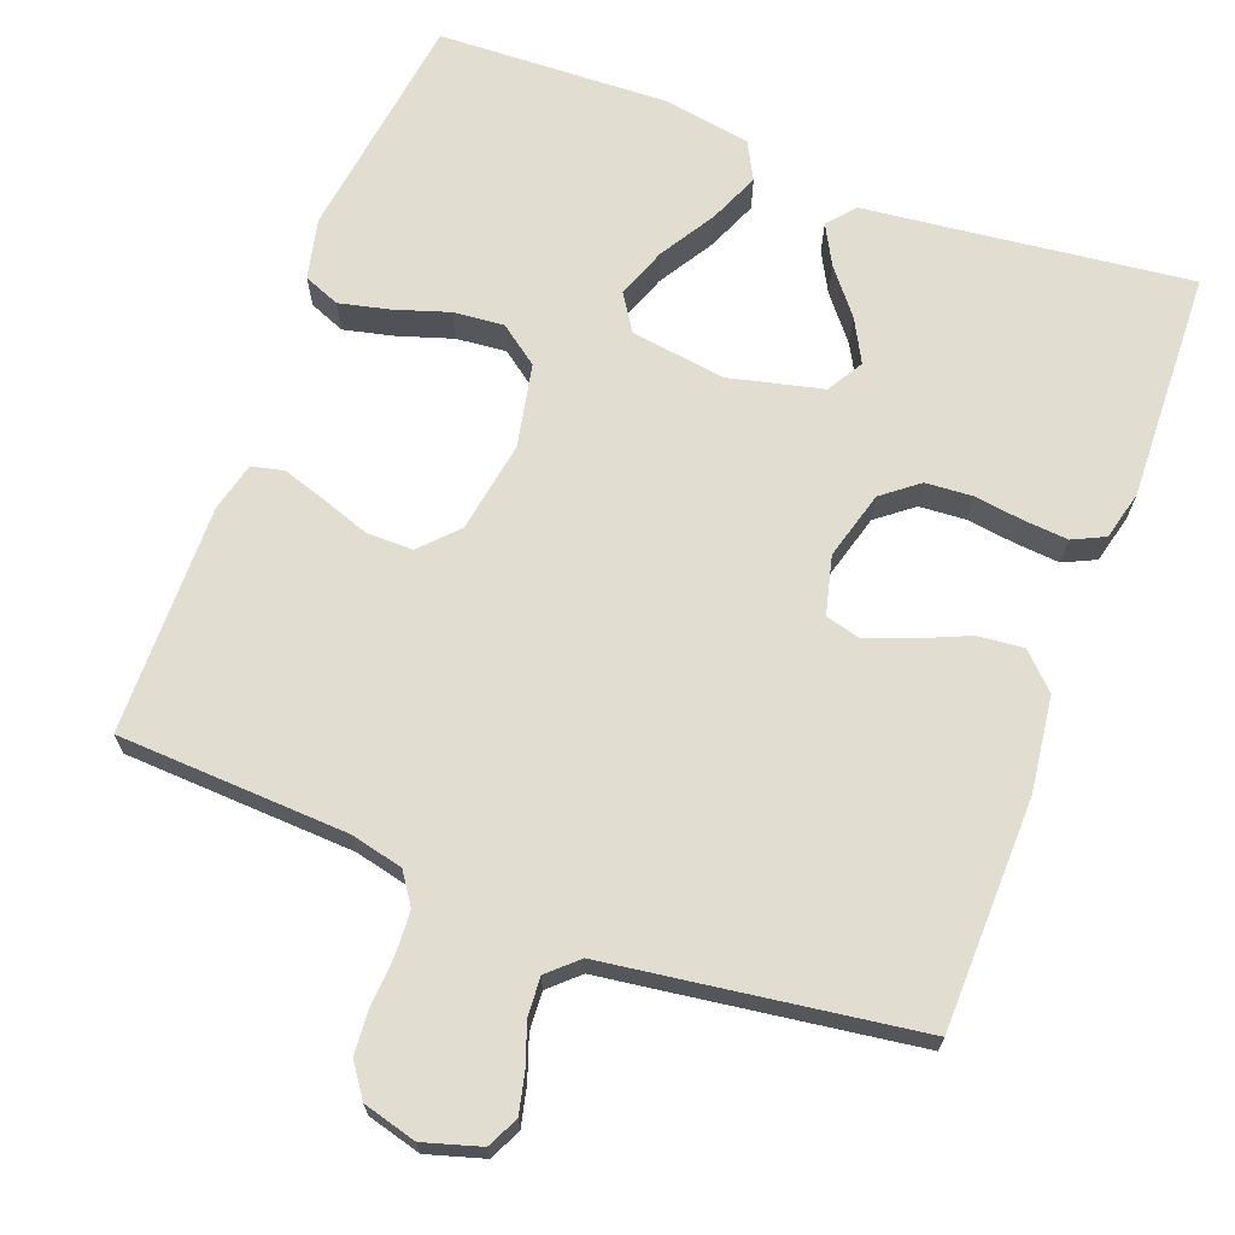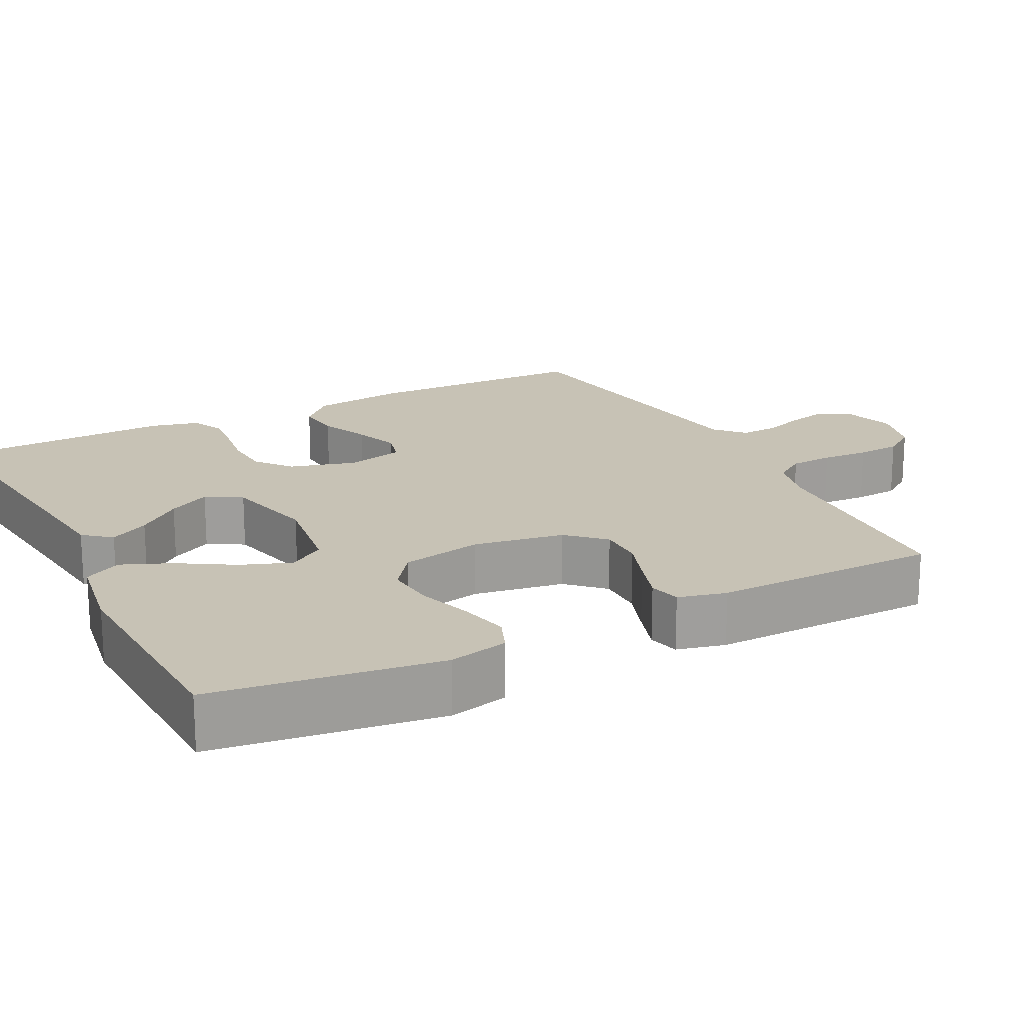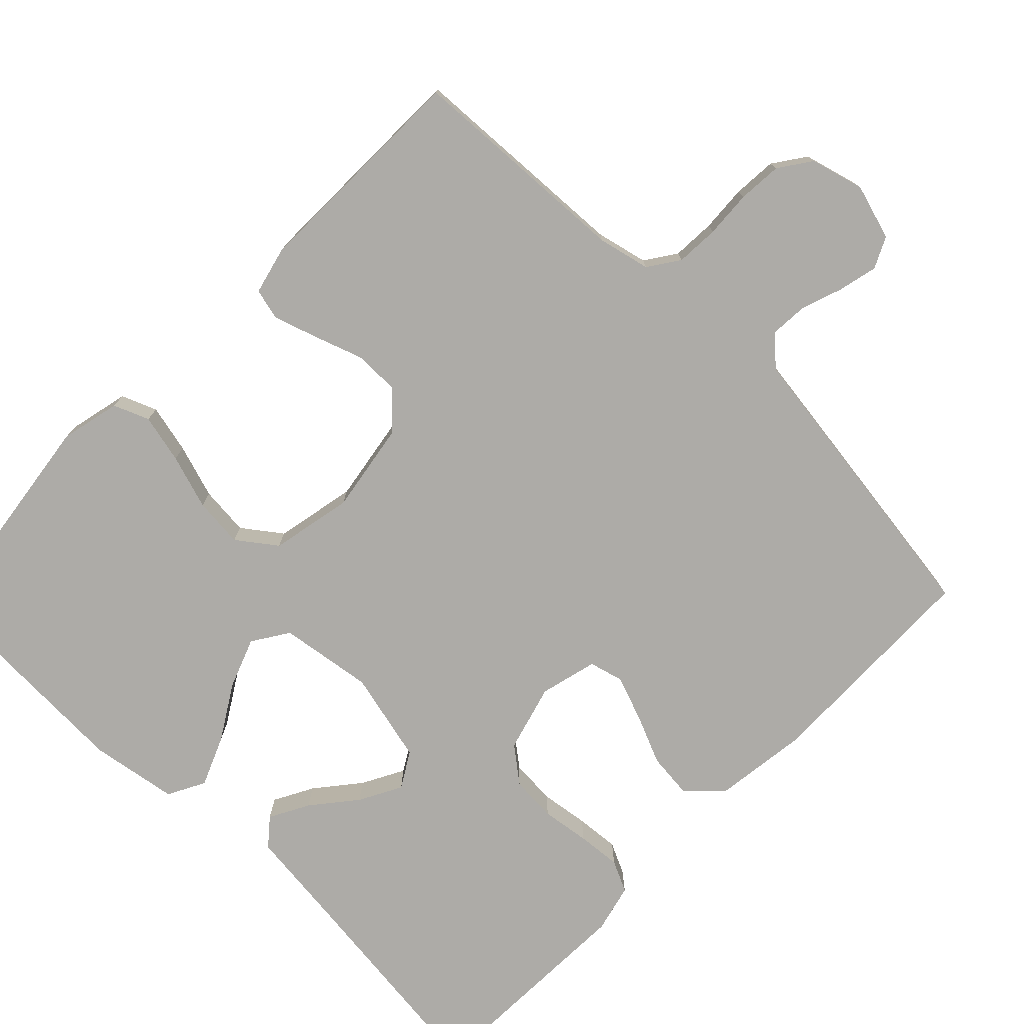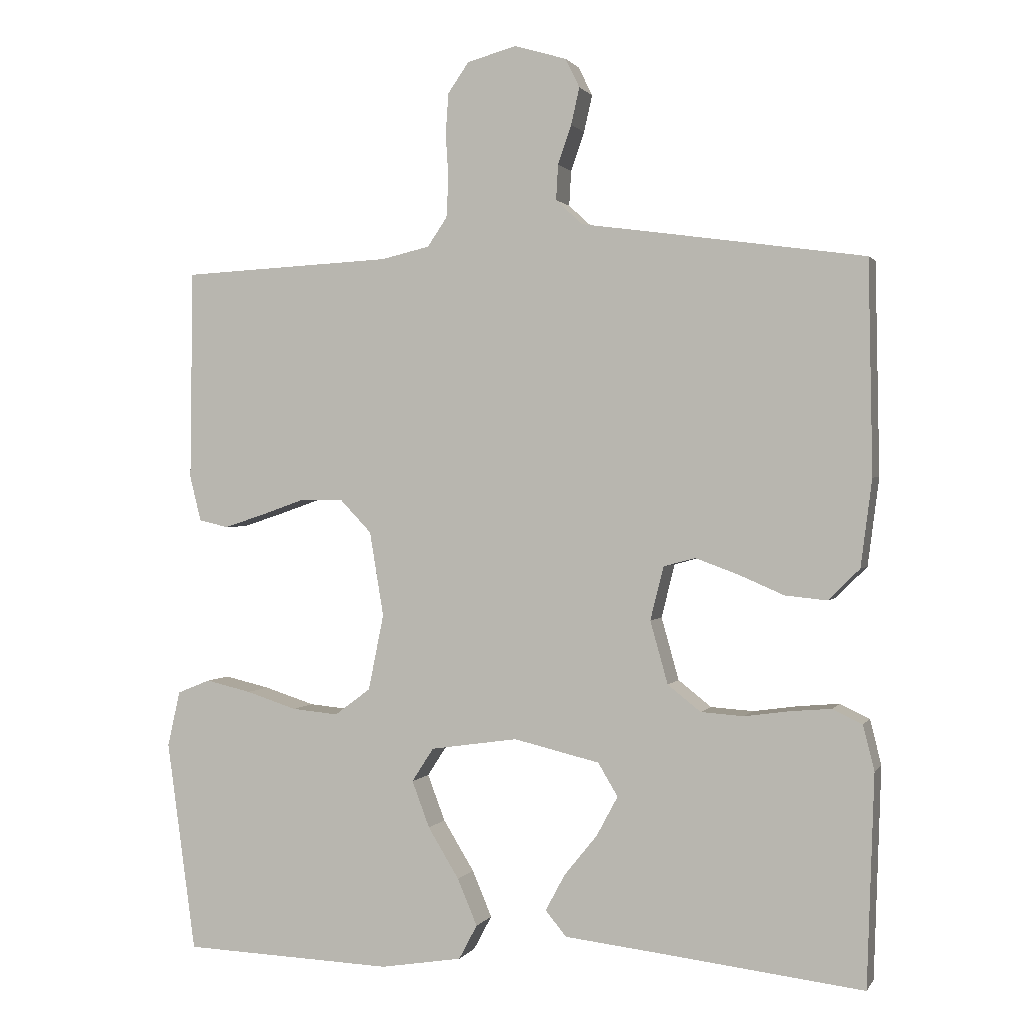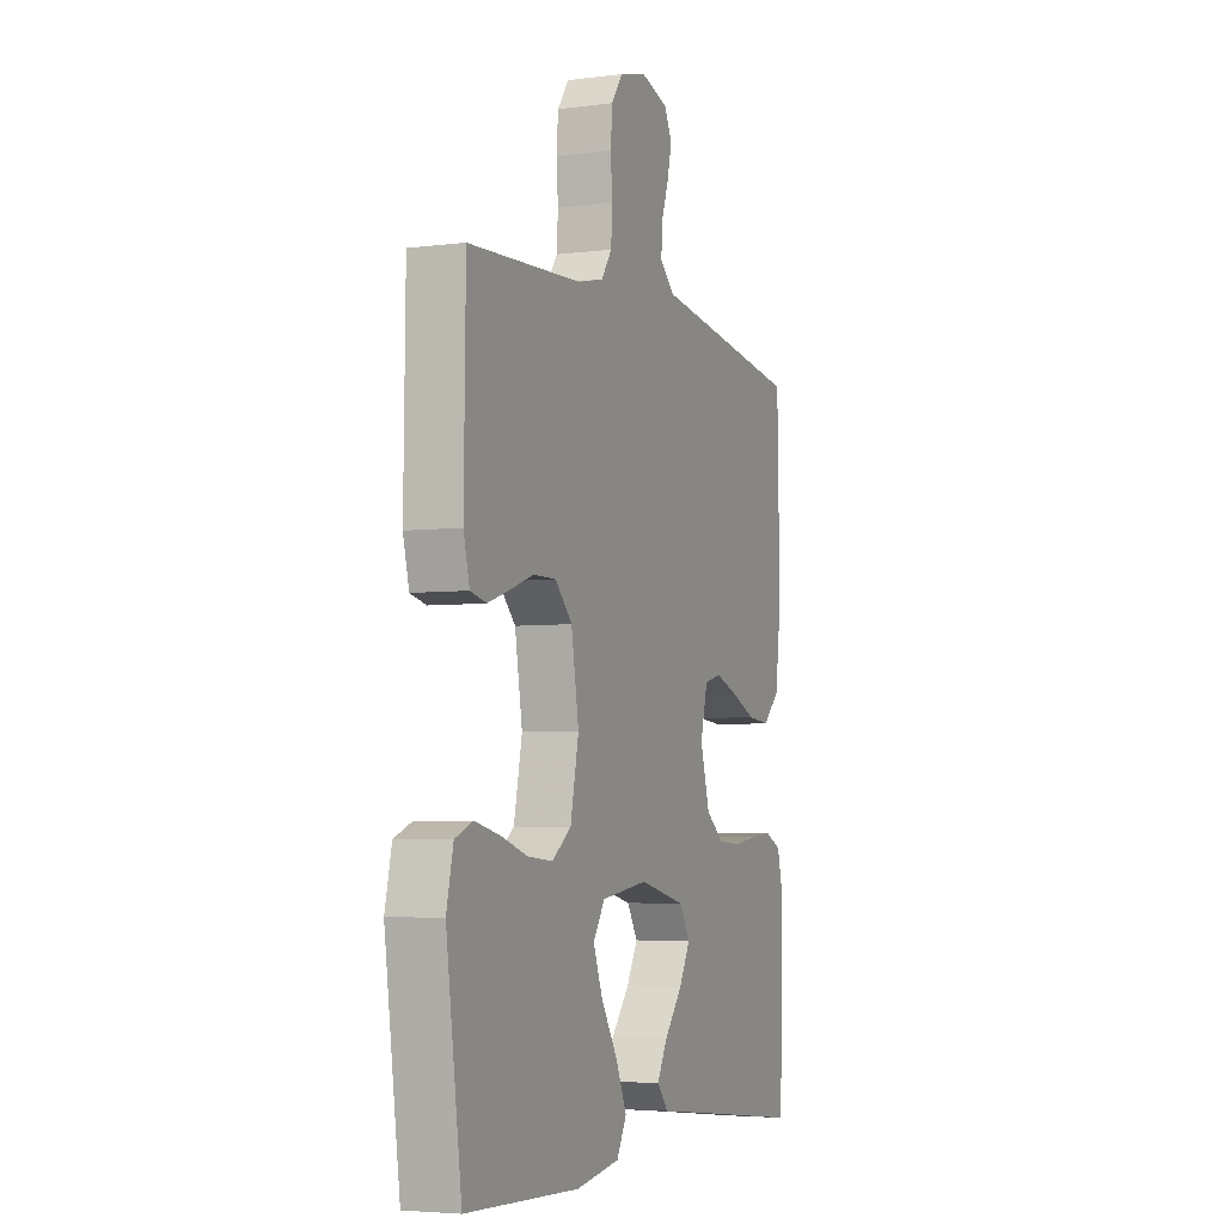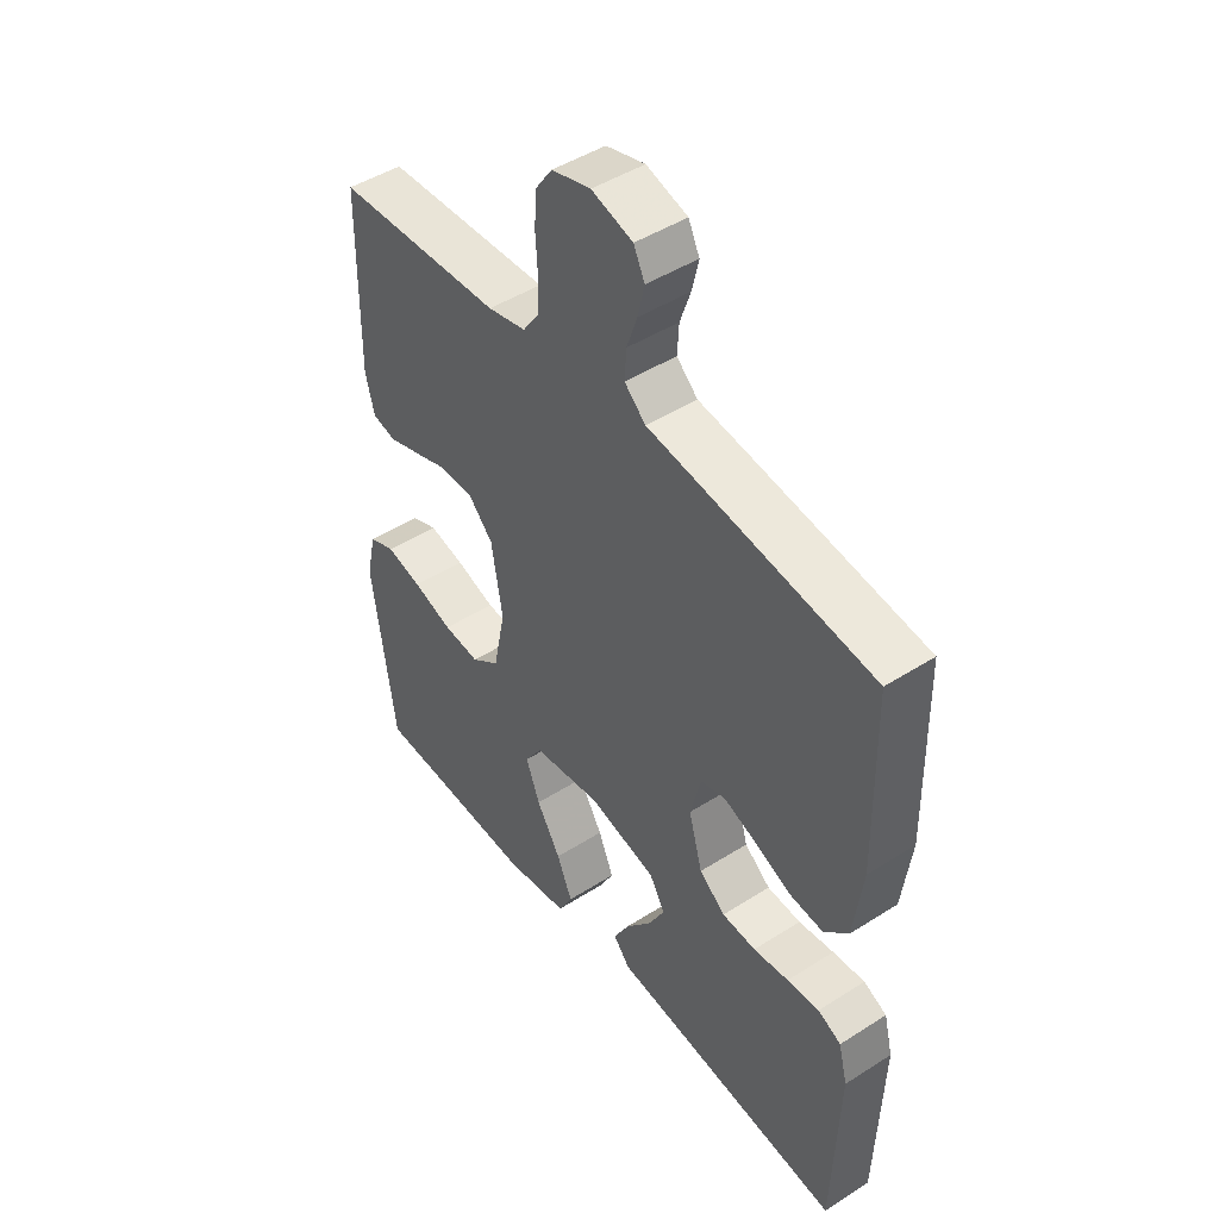
<metadata>
{"format":"obj","ext":"obj","renderer":"f3d","projection":"perspective","resolution":1024,"background":"white","views":[{"elev":68.5,"azim":20.6,"up":"+Y"},{"elev":19.0,"azim":-117.3,"up":"+Y"},{"elev":-76.4,"azim":-44.3,"up":"+Y"},{"elev":1.0,"azim":16.8,"up":"+Z"},{"elev":-4.6,"azim":-67.6,"up":"+Z"},{"elev":46.6,"azim":54.0,"up":"+Z"}]}
</metadata>
<code>
v 0.5 0.07 0.5
v 0.506 0.07 0.2
v 0.49 0.07 0.076
v 0.446 0.07 0.032
v 0.386 0.07 0.038
v 0.321 0.07 0.066
v 0.261 0.07 0.088
v 0.216 0.07 0.076
v 0.197 0.07 0
v 0.222 0.07 -0.089
v 0.269 0.07 -0.126
v 0.33 0.07 -0.13
v 0.394 0.07 -0.121
v 0.452 0.07 -0.116
v 0.494 0.07 -0.136
v 0.51 0.07 -0.2
v 0.5 0.07 -0.5
v 0.2 0.07 -0.465
v 0.075 0.07 -0.451
v 0.045 0.07 -0.415
v 0.073 0.07 -0.363
v 0.12 0.07 -0.305
v 0.15 0.07 -0.249
v 0.122 0.07 -0.202
v 0 0.07 -0.173
v -0.124 0.07 -0.191
v -0.155 0.07 -0.239
v -0.13 0.07 -0.305
v -0.086 0.07 -0.377
v -0.058 0.07 -0.443
v -0.084 0.07 -0.492
v -0.2 0.07 -0.511
v -0.5 0.07 -0.5
v -0.541 0.07 -0.2
v -0.523 0.07 -0.121
v -0.476 0.07 -0.102
v -0.411 0.07 -0.117
v -0.339 0.07 -0.14
v -0.273 0.07 -0.146
v -0.222 0.07 -0.108
v -0.2 0.07 0
v -0.22 0.07 0.12
v -0.265 0.07 0.167
v -0.325 0.07 0.167
v -0.388 0.07 0.145
v -0.446 0.07 0.126
v -0.488 0.07 0.136
v -0.504 0.07 0.2
v -0.5 0.07 0.5
v -0.2 0.07 0.515
v -0.131 0.07 0.531
v -0.103 0.07 0.572
v -0.1 0.07 0.629
v -0.104 0.07 0.691
v -0.1 0.07 0.749
v -0.07 0.07 0.792
v 0 0.07 0.811
v 0.074 0.07 0.789
v 0.094 0.07 0.748
v 0.082 0.07 0.696
v 0.063 0.07 0.641
v 0.06 0.07 0.591
v 0.098 0.07 0.556
v 0.2 0.07 0.542
v 0.5 0 0.5
v 0.506 0 0.2
v 0.49 0 0.076
v 0.446 0 0.032
v 0.386 0 0.038
v 0.321 0 0.066
v 0.261 0 0.088
v 0.216 0 0.076
v 0.197 0 0
v 0.222 0 -0.089
v 0.269 0 -0.126
v 0.33 0 -0.13
v 0.394 0 -0.121
v 0.452 0 -0.116
v 0.494 0 -0.136
v 0.51 0 -0.2
v 0.5 0 -0.5
v 0.2 0 -0.465
v 0.075 0 -0.451
v 0.045 0 -0.415
v 0.073 0 -0.363
v 0.12 0 -0.305
v 0.15 0 -0.249
v 0.122 0 -0.202
v 0 0 -0.173
v -0.124 0 -0.191
v -0.155 0 -0.239
v -0.13 0 -0.305
v -0.086 0 -0.377
v -0.058 0 -0.443
v -0.084 0 -0.492
v -0.2 0 -0.511
v -0.5 0 -0.5
v -0.541 0 -0.2
v -0.523 0 -0.121
v -0.476 0 -0.102
v -0.411 0 -0.117
v -0.339 0 -0.14
v -0.273 0 -0.146
v -0.222 0 -0.108
v -0.2 0 0
v -0.22 0 0.12
v -0.265 0 0.167
v -0.325 0 0.167
v -0.388 0 0.145
v -0.446 0 0.126
v -0.488 0 0.136
v -0.504 0 0.2
v -0.5 0 0.5
v -0.2 0 0.515
v -0.131 0 0.531
v -0.103 0 0.572
v -0.1 0 0.629
v -0.104 0 0.691
v -0.1 0 0.749
v -0.07 0 0.792
v 0 0 0.811
v 0.074 0 0.789
v 0.094 0 0.748
v 0.082 0 0.696
v 0.063 0 0.641
v 0.06 0 0.591
v 0.098 0 0.556
v 0.2 0 0.542
f 4 5 6
f 3 4 6
f 2 3 6
f 1 2 6
f 64 1 6
f 63 64 6
f 62 63 6 7
f 59 60 61
f 58 59 61
f 57 58 61
f 56 57 61
f 55 56 61
f 54 55 61
f 53 54 61
f 52 53 61 62
f 62 7 8
f 52 62 8
f 51 52 8
f 48 49 50
f 47 48 50
f 46 47 50
f 45 46 50
f 44 45 50
f 43 44 50 51
f 51 8 9
f 43 51 9
f 42 43 9
f 36 37 38
f 35 36 38
f 34 35 38
f 33 34 38
f 32 33 38
f 31 32 38
f 30 31 38
f 29 30 38
f 28 29 38
f 27 28 38 39
f 26 27 39 40
f 20 21 22
f 19 20 22
f 18 19 22
f 18 22 23
f 17 18 23
f 16 17 23
f 15 16 23
f 14 15 23
f 13 14 23
f 12 13 23
f 11 12 23 24
f 41 42 9 10
f 41 10 11
f 40 41 11
f 26 40 11
f 25 26 11
f 11 24 25
f 70 69 68
f 70 68 67
f 70 67 66
f 70 66 65
f 70 65 128
f 70 128 127
f 71 70 127 126
f 125 124 123
f 125 123 122
f 125 122 121
f 125 121 120
f 125 120 119
f 125 119 118
f 125 118 117
f 126 125 117 116
f 72 71 126
f 72 126 116
f 72 116 115
f 114 113 112
f 114 112 111
f 114 111 110
f 114 110 109
f 114 109 108
f 115 114 108 107
f 73 72 115
f 73 115 107
f 73 107 106
f 102 101 100
f 102 100 99
f 102 99 98
f 102 98 97
f 102 97 96
f 102 96 95
f 102 95 94
f 102 94 93
f 102 93 92
f 103 102 92 91
f 104 103 91 90
f 86 85 84
f 86 84 83
f 86 83 82
f 87 86 82
f 87 82 81
f 87 81 80
f 87 80 79
f 87 79 78
f 87 78 77
f 87 77 76
f 88 87 76 75
f 74 73 106 105
f 75 74 105
f 75 105 104
f 75 104 90
f 75 90 89
f 89 88 75
f 1 65 66 2
f 2 66 67 3
f 3 67 68 4
f 4 68 69 5
f 5 69 70 6
f 6 70 71 7
f 7 71 72 8
f 8 72 73 9
f 9 73 74 10
f 10 74 75 11
f 11 75 76 12
f 12 76 77 13
f 13 77 78 14
f 14 78 79 15
f 15 79 80 16
f 16 80 81 17
f 17 81 82 18
f 18 82 83 19
f 19 83 84 20
f 20 84 85 21
f 21 85 86 22
f 22 86 87 23
f 23 87 88 24
f 24 88 89 25
f 25 89 90 26
f 26 90 91 27
f 27 91 92 28
f 28 92 93 29
f 29 93 94 30
f 30 94 95 31
f 31 95 96 32
f 32 96 97 33
f 33 97 98 34
f 34 98 99 35
f 35 99 100 36
f 36 100 101 37
f 37 101 102 38
f 38 102 103 39
f 39 103 104 40
f 40 104 105 41
f 41 105 106 42
f 42 106 107 43
f 43 107 108 44
f 44 108 109 45
f 45 109 110 46
f 46 110 111 47
f 47 111 112 48
f 48 112 113 49
f 49 113 114 50
f 50 114 115 51
f 51 115 116 52
f 52 116 117 53
f 53 117 118 54
f 54 118 119 55
f 55 119 120 56
f 56 120 121 57
f 57 121 122 58
f 58 122 123 59
f 59 123 124 60
f 60 124 125 61
f 61 125 126 62
f 62 126 127 63
f 63 127 128 64
f 64 128 65 1

</code>
